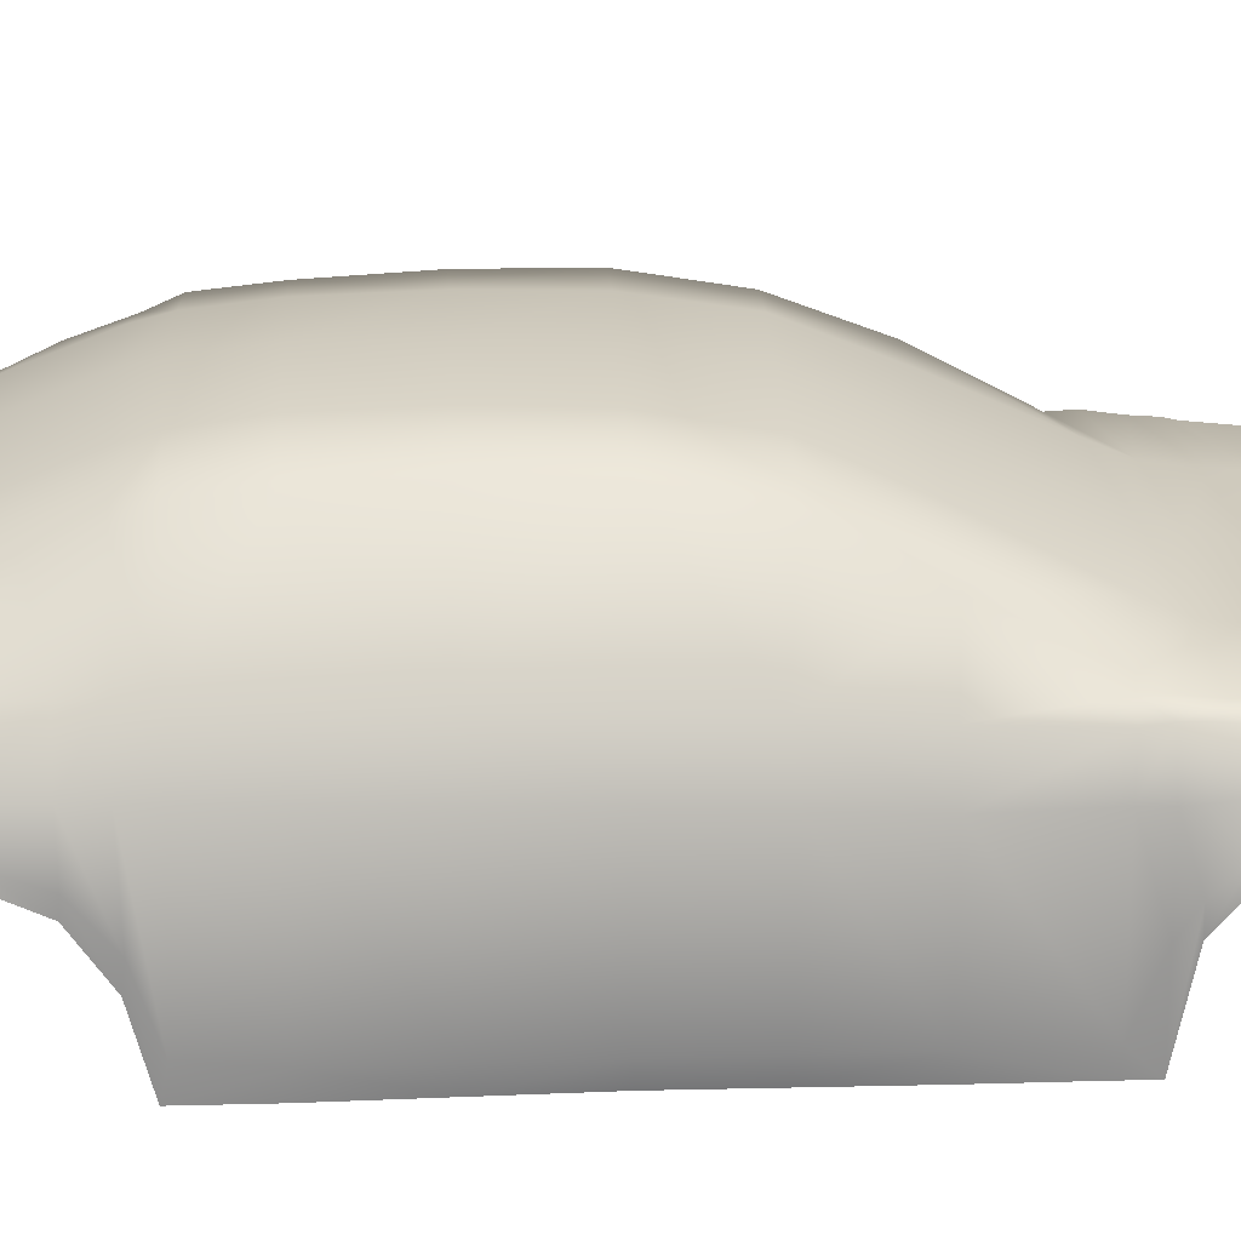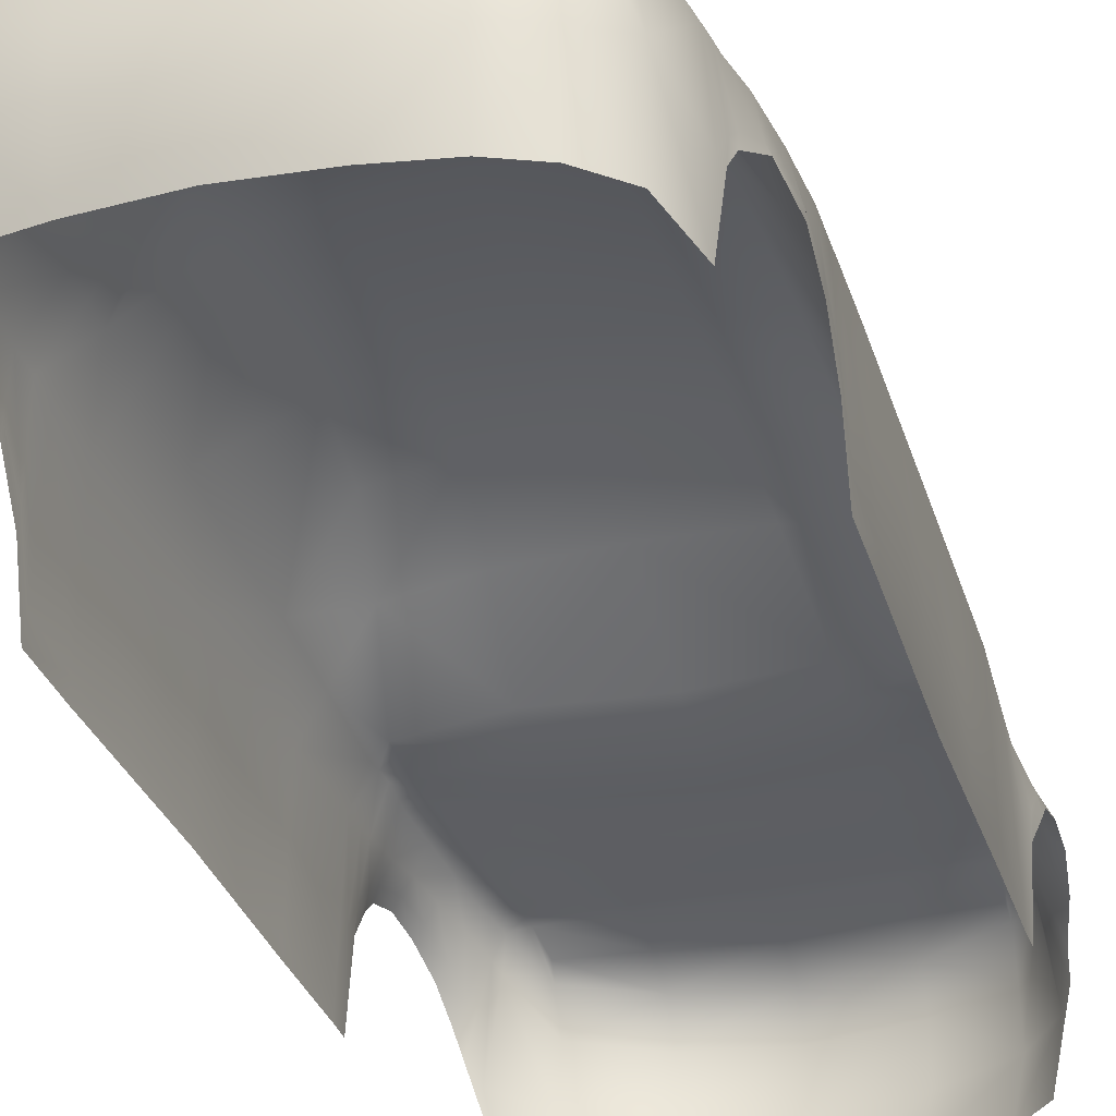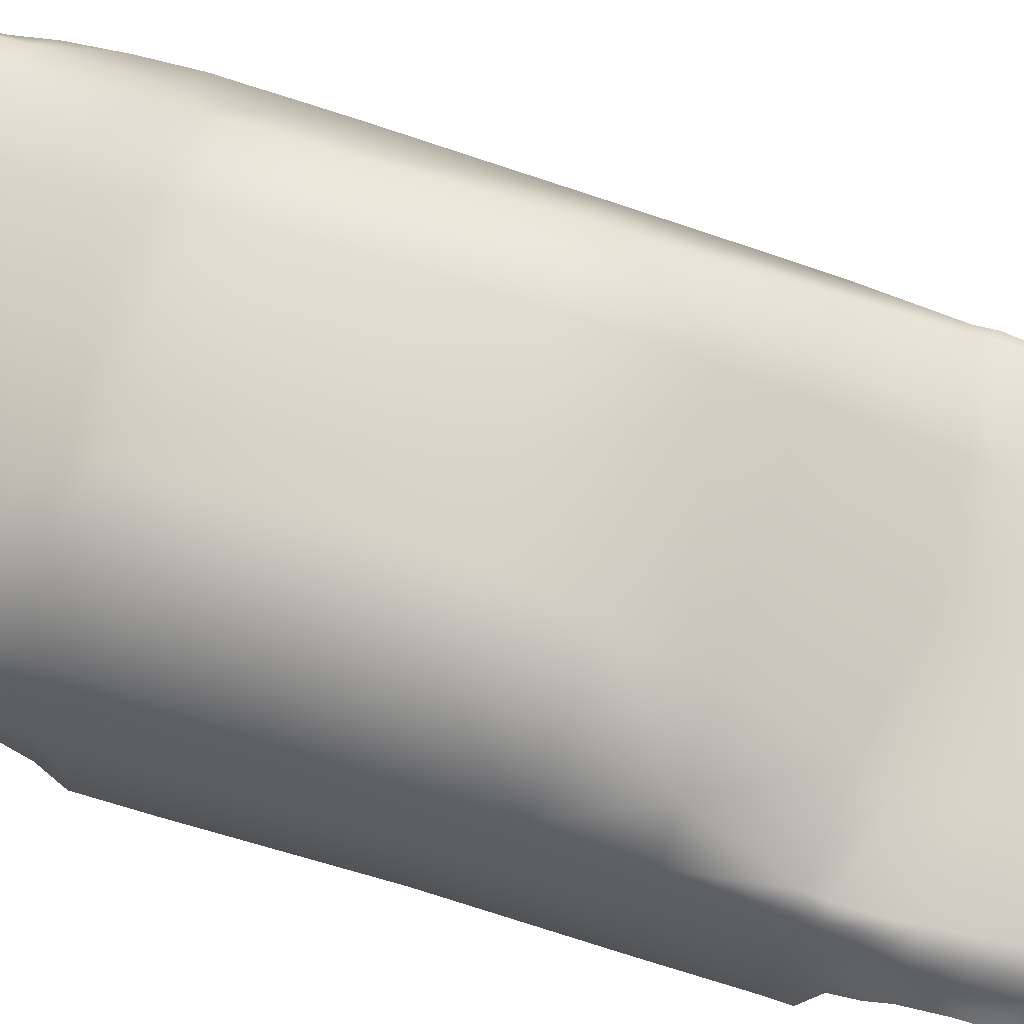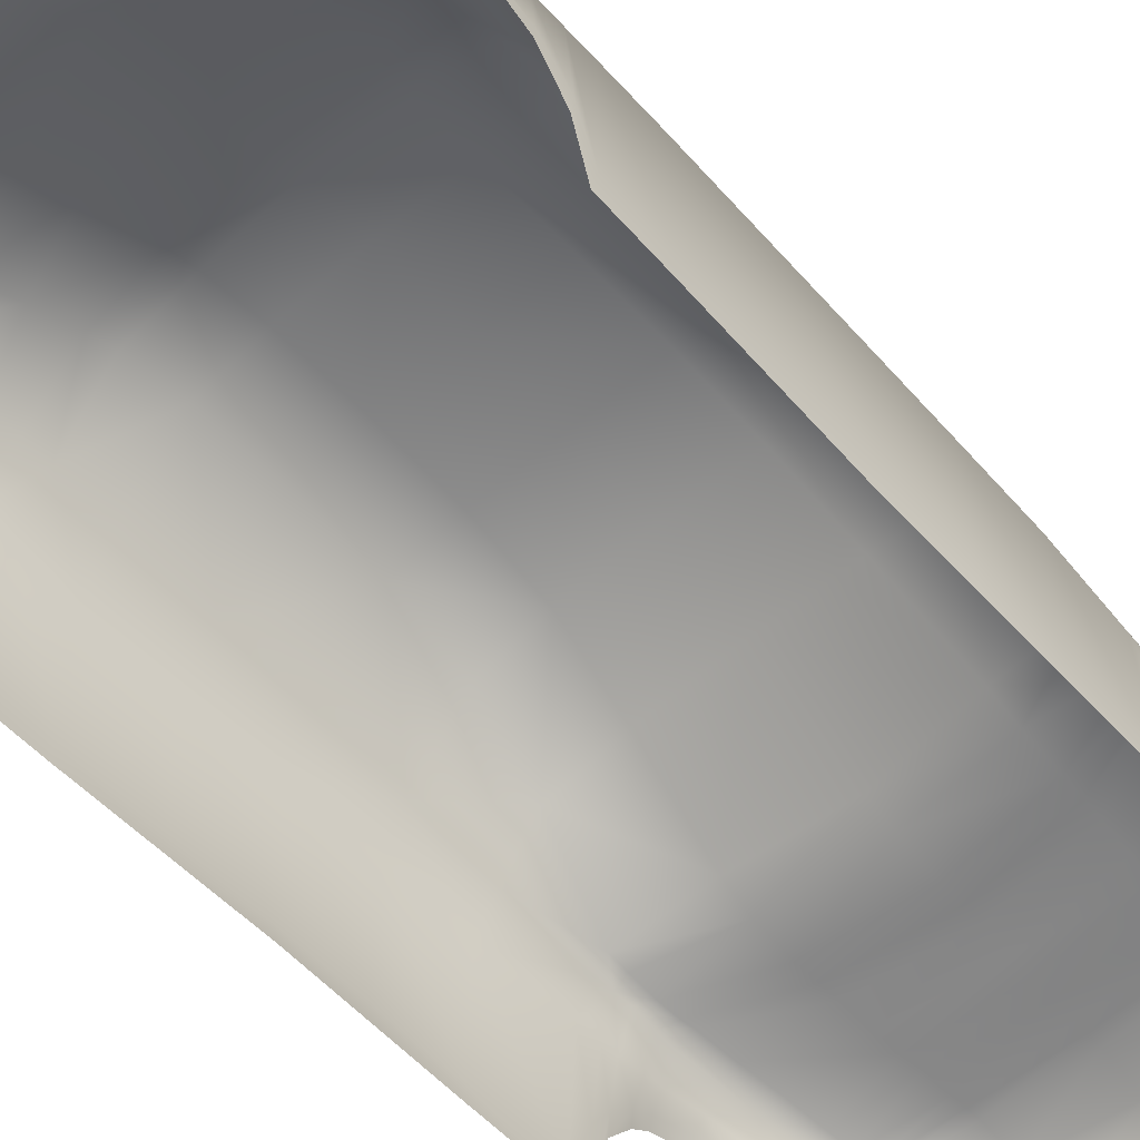
<metadata>
{"format":"obj","ext":"obj","renderer":"f3d","projection":"perspective","resolution":1024,"background":"white","views":[{"elev":24.1,"azim":-92.3,"up":"+Y"},{"elev":-31.9,"azim":-163.2,"up":"+Y"},{"elev":72.8,"azim":-72.3,"up":"+Y"},{"elev":-57.2,"azim":-138.0,"up":"+Y"}]}
</metadata>
<code>
g default
v 5.683 1.273 4.645
v 4.785 0.9864 10.33
v 4.785 1.35 4.639
v 5.769 1.271 4.993
v 5.792 1.289 5.495
v 5.834 1.231 7.308
v 5.827 1.186 8.147
v 5.814 1.271 6.41
v 5.834 1.168 8.996
v 5.705 1.024 9.86
v 5.832 0.2499 4.596
v 4.785 1.134 9.907
v 4.785 0.2954 4.33
v 4.789 1.351 4.727
v 4.785 1.555 5.403
v 4.785 1.857 6.422
v 4.785 1.837 7.32
v 4.785 1.586 8.166
v 4.785 1.205 9.302
v 4.785 0.2384 10.38
v 5.752 0.1943 9.842
v 5.952 0.844 9.004
v 5.936 0.1973 8.136
v 5.939 0.1999 7.32
v 5.969 0.1998 6.418
v 5.984 0.8499 5.636
v 5.904 0.2493 4.949
v 5.624 0.9942 10.07
v 5.793 1.291 5.309
v 5.819 1.25 6.86
v 5.824 1.212 7.715
v 5.806 1.281 6.129
v 5.836 1.186 8.705
v 5.793 1.124 9.394
v 5.632 1.271 4.462
v 5.754 1.211 4.649
v 4.785 1.078 10.13
v 4.785 0.7911 10.42
v 4.785 0.521 10.44
v 4.785 1.002 4.235
v 4.785 1.343 4.385
v 4.785 1.479 5.228
v 4.785 1.818 6.112
v 4.785 1.857 6.87
v 4.785 1.774 7.743
v 4.785 1.274 8.876
v 4.785 1.169 9.553
v 4.785 0.5596 4.216
v 5.834 0.7232 4.604
v 5.662 1.317 4.924
v 5.867 1.07 5.011
v 5.626 1.437 5.532
v 5.944 1.076 5.588
v 5.572 1.769 7.319
v 5.944 1.026 7.314
v 5.668 1.503 8.165
v 5.934 0.9827 8.148
v 5.56 1.749 6.423
v 5.957 1.055 6.428
v 5.752 1.204 9.003
v 5.882 0.9996 8.996
v 5.639 1.115 9.834
v 5.755 0.9496 9.858
v 5.594 0.1901 10.03
v 5.943 0.8943 9.396
v 5.933 0.1964 8.704
v 5.938 0.1986 7.728
v 5.954 0.1999 6.869
v 5.976 0.2036 6.086
v 5.968 0.8508 5.33
v 5.659 0.2697 4.466
v 5.819 0.5072 9.842
v 5.908 0.6191 4.986
v 5.979 0.9039 5.647
v 5.973 0.3047 6.433
v 5.956 0.3047 7.31
v 5.949 0.3042 8.143
v 5.931 0.8973 8.993
v 5.622 0.8025 10.15
v 5.616 1.057 10
v 5.647 1.371 5.291
v 5.916 1.08 5.335
v 5.562 1.774 6.869
v 5.951 1.039 6.869
v 5.595 1.688 7.751
v 5.939 1.006 7.734
v 5.572 1.712 6.126
v 5.96 1.063 6.137
v 5.774 1.235 8.707
v 5.897 0.975 8.708
v 5.705 1.174 9.395
v 5.852 1.027 9.395
v 5.693 1.092 4.404
v 5.896 0.9454 9.394
v 5.633 0.5101 10.12
v 5.659 0.6513 4.407
v 5.947 0.9079 5.344
v 5.979 0.3373 6.113
v 5.964 0.3047 6.869
v 5.951 0.3047 7.729
v 5.933 0.5998 8.704
v 5.917 0.8128 9.581
v 5.868 0.8834 9.58
v 5.81 1.001 9.581
v 5.764 1.096 9.582
v 5.681 1.15 9.586
v 4.785 1.166 9.667
v 5.891 0.6878 9.707
v 5.847 0.7876 9.707
v 5.781 0.9767 9.707
v 5.733 1.079 9.705
v 5.664 1.133 9.703
v 4.785 1.149 9.774
v 5.937 0.6097 8.786
v 5.928 0.7278 8.783
v 5.891 0.978 8.787
v 5.828 1.181 8.786
v 5.77 1.217 8.847
v 4.785 1.222 9.095
v 5.944 0.7649 8.907
v 5.931 0.8425 8.899
v 5.882 0.9886 8.902
v 5.832 1.175 8.908
v 5.764 1.211 8.953
v 4.785 1.216 9.21
v 5.949 0.903 9.191
v 5.917 0.9585 9.185
v 5.87 1.028 9.187
v 5.815 1.152 9.186
v 5.733 1.191 9.196
v 4.785 1.186 9.452
v 5.869 0.5872 9.768
v 5.834 0.7157 9.767
v 5.769 0.9659 9.768
v 5.72 1.068 9.77
v 5.649 1.125 9.782
v 4.785 1.142 9.834
v 5.931 0.1966 8.589
v 5.93 0.3042 8.591
v 5.903 0.9812 8.595
v 5.835 1.169 8.607
v 5.767 1.232 8.604
v 4.785 1.326 8.725
v 5.98 0.7477 5.852
v 5.979 0.8245 5.857
v 5.961 1.07 5.852
v 5.809 1.288 5.848
v 5.597 1.562 5.771
v 4.785 1.634 5.596
v 5.978 0.528 6.002
v 5.979 0.6384 6.015
v 5.96 1.064 6
v 5.806 1.29 5.992
v 5.581 1.649 5.993
v 4.785 1.786 5.968
v 5.928 0.7348 5.133
v 5.925 0.8036 5.146
v 5.882 1.077 5.155
v 5.784 1.281 5.157
v 5.654 1.347 5.151
v 4.785 1.398 5.06
v 5.919 0.6188 5.041
v 5.918 0.7356 5.069
v 5.877 1.072 5.083
v 5.781 1.272 5.085
v 5.661 1.334 5.079
v 4.785 1.37 4.881
v 5.586 1.296 4.644
v 5.475 1.049 4.305
v 5.467 0.6365 4.314
v 5.457 0.2756 4.385
v 5.5 1.282 4.4
v 5.162 0.2843 4.345
v 5.167 0.5864 4.256
v 5.172 1.017 4.267
v 5.186 1.309 4.394
v 5.234 1.32 4.642
v 5.251 1.336 4.77
v 5.267 1.352 4.933
v 5.272 1.383 5.098
v 5.268 1.443 5.251
v 5.256 1.516 5.415
v 5.241 1.612 5.648
v 5.231 1.748 5.982
v 5.226 1.786 6.12
v 5.22 1.824 6.422
v 5.221 1.838 6.869
v 5.226 1.826 7.32
v 5.239 1.753 7.748
v 5.28 1.566 8.166
v 5.336 1.321 8.662
v 5.34 1.252 8.819
v 5.337 1.224 9.028
v 5.334 1.216 9.138
v 5.327 1.205 9.236
v 5.317 1.185 9.394
v 5.301 1.168 9.512
v 5.288 1.157 9.605
v 5.278 1.14 9.739
v 5.27 1.132 9.809
v 5.264 1.123 9.87
v 5.251 1.066 10.06
v 5.256 0.9908 10.26
v 5.254 0.7975 10.34
v 5.261 0.5149 10.33
v 5.196 0.22 10.26
v 4.316 0.7975 10.34
v 4.31 0.5149 10.33
v 3.937 0.5101 10.12
v 3.949 0.8025 10.15
v 4.315 0.9908 10.26
v 3.946 0.9942 10.07
v 3.815 0.9496 9.858
v 3.751 0.5072 9.842
v 3.865 1.024 9.86
v 3.954 1.057 10
v 4.319 1.066 10.06
v 3.931 1.115 9.834
v 4.307 1.123 9.87
v 3.704 1.07 5.011
v 3.662 0.6191 4.986
v 3.736 0.7232 4.604
v 3.816 1.211 4.649
v 4.302 1.443 5.251
v 4.314 1.516 5.415
v 3.945 1.437 5.532
v 3.924 1.371 5.291
v 3.778 1.289 5.495
v 3.777 1.291 5.309
v 3.786 1.281 5.157
v 3.916 1.347 5.151
v 4.298 1.383 5.098
v 3.626 1.076 5.588
v 3.654 1.08 5.335
v 3.592 0.9039 5.647
v 3.623 0.9079 5.344
v 3.688 1.077 5.155
v 3.645 0.8036 5.146
v 4.35 1.838 6.869
v 4.344 1.826 7.32
v 3.998 1.769 7.319
v 4.008 1.774 6.869
v 3.736 1.231 7.308
v 3.752 1.25 6.86
v 3.756 1.271 6.41
v 4.01 1.749 6.423
v 4.351 1.824 6.422
v 3.626 1.026 7.314
v 3.619 1.039 6.869
v 3.614 0.3047 7.31
v 3.606 0.3047 6.869
v 3.613 1.055 6.428
v 3.598 0.3047 6.433
v 4.331 1.753 7.748
v 4.29 1.566 8.166
v 3.903 1.503 8.165
v 3.975 1.688 7.751
v 3.743 1.186 8.147
v 3.746 1.212 7.715
v 3.636 0.9827 8.148
v 3.631 1.006 7.734
v 3.621 0.3042 8.143
v 3.62 0.3047 7.729
v 4.344 1.786 6.12
v 3.998 1.712 6.126
v 3.764 1.281 6.129
v 3.765 1.29 5.992
v 3.989 1.649 5.993
v 4.339 1.748 5.982
v 3.611 1.063 6.137
v 3.591 0.3373 6.113
v 3.61 1.064 6
v 3.591 0.6384 6.015
v 4.236 1.216 9.138
v 4.243 1.205 9.236
v 3.818 1.204 9.003
v 3.806 1.211 8.953
v 3.736 1.168 8.996
v 3.738 1.175 8.908
v 3.735 1.186 8.705
v 3.735 1.169 8.607
v 3.803 1.232 8.604
v 3.796 1.235 8.707
v 4.234 1.321 8.662
v 4.231 1.252 8.819
v 3.688 0.9996 8.996
v 3.688 0.9886 8.902
v 3.64 0.8973 8.993
v 3.626 0.8425 8.899
v 3.668 0.9812 8.595
v 3.674 0.975 8.708
v 3.637 0.5998 8.704
v 3.64 0.3042 8.591
v 3.851 1.068 9.77
v 3.921 1.125 9.782
v 3.778 1.124 9.394
v 3.755 1.152 9.186
v 3.837 1.191 9.196
v 3.865 1.174 9.395
v 4.254 1.185 9.394
v 4.27 1.168 9.512
v 4.301 1.132 9.809
v 3.801 0.9659 9.768
v 3.736 0.7157 9.767
v 3.7 1.028 9.187
v 3.718 1.027 9.395
v 3.674 0.9454 9.394
v 3.654 0.9585 9.185
v 4.375 0.22 10.26
v 3.977 0.1901 10.03
v 3.8 0.1943 9.842
v 3.702 0.5872 9.768
v 3.628 0.8943 9.396
v 3.622 0.903 9.191
v 3.619 0.844 9.004
v 3.613 0.7649 8.907
v 3.638 0.1964 8.704
v 3.639 0.1966 8.589
v 3.634 0.1973 8.136
v 3.633 0.1986 7.728
v 3.631 0.1999 7.32
v 3.616 0.1999 6.869
v 3.602 0.1998 6.418
v 3.594 0.2036 6.086
v 3.592 0.528 6.002
v 3.586 0.8499 5.636
v 3.602 0.8508 5.33
v 3.642 0.7348 5.133
v 3.666 0.2493 4.949
v 3.739 0.2499 4.596
v 3.693 0.8834 9.58
v 3.653 0.8128 9.581
v 3.761 1.001 9.581
v 3.806 1.096 9.582
v 3.889 1.15 9.586
v 4.283 1.157 9.605
v 3.724 0.7876 9.707
v 3.694 0.6878 9.707
v 3.789 0.9767 9.707
v 3.837 1.079 9.705
v 3.907 1.133 9.703
v 4.293 1.14 9.739
v 3.628 0.7278 8.783
v 3.633 0.6097 8.786
v 3.679 0.978 8.787
v 3.742 1.181 8.786
v 3.8 1.217 8.847
v 4.233 1.224 9.028
v 3.592 0.8245 5.857
v 3.59 0.7477 5.852
v 3.609 1.07 5.852
v 3.761 1.288 5.848
v 3.973 1.562 5.771
v 4.33 1.612 5.648
v 3.652 0.7356 5.069
v 3.651 0.6188 5.041
v 3.693 1.072 5.083
v 3.888 1.273 4.645
v 3.801 1.271 4.993
v 3.79 1.272 5.085
v 3.909 1.334 5.079
v 4.303 1.352 4.933
v 3.908 1.317 4.924
v 4.319 1.336 4.77
v 4.07 1.282 4.4
v 4.095 1.049 4.305
v 4.398 1.017 4.267
v 4.384 1.309 4.394
v 4.103 0.6365 4.314
v 4.113 0.2756 4.385
v 4.408 0.2843 4.345
v 4.403 0.5864 4.256
v 3.911 0.2697 4.466
v 3.911 0.6513 4.407
v 3.985 1.296 4.644
v 4.336 1.32 4.642
v 3.878 1.092 4.404
v 3.939 1.271 4.462
v 4.781 1.351 4.727
g car1
f 204 205 95 79
f 203 204 79 28
f 63 79 95 72
f 63 10 28 79
f 80 202 203 28
f 28 10 62 80
f 62 201 202 80
f 51 73 49 36
f 181 182 52 81
f 52 5 29 81
f 29 159 160 81
f 160 180 181 81
f 29 5 53 82
f 82 53 74 97
f 158 82 97 157
f 158 159 29 82
f 187 188 54 83
f 54 6 30 83
f 30 8 58 83
f 58 186 187 83
f 30 6 55 84
f 84 55 76 99
f 59 84 99 75
f 59 8 30 84
f 189 190 56 85
f 56 7 31 85
f 31 6 54 85
f 54 188 189 85
f 31 7 57 86
f 86 57 77 100
f 55 86 100 76
f 55 6 31 86
f 185 186 58 87
f 58 8 32 87
f 32 153 154 87
f 154 184 185 87
f 32 8 59 88
f 88 59 75 98
f 152 88 98 151
f 152 153 32 88
f 194 195 60 124
f 60 9 123 124
f 33 141 142 89
f 142 191 192 89
f 123 9 61 122
f 122 61 78 121
f 140 90 101 139
f 140 141 33 90
f 62 10 135 136
f 34 129 130 91
f 130 196 197 91
f 200 201 62 136
f 135 10 63 134
f 134 63 72 133
f 128 92 94 127
f 128 129 34 92
f 206 64 95 205
f 72 95 64 21
f 72 21 132 133
f 127 94 65 126
f 78 22 120 121
f 139 101 66 138
f 77 23 67 100
f 76 100 67 24
f 76 24 68 99
f 75 99 68 25
f 75 25 69 98
f 151 98 69 150
f 74 26 70 97
f 157 97 70 156
f 27 11 49 73
f 103 102 65 94
f 92 104 103 94
f 34 105 104 92
f 106 105 34 91
f 197 198 106 91
f 109 108 102 103
f 104 110 109 103
f 105 111 110 104
f 112 111 105 106
f 198 199 112 106
f 115 114 66 101
f 90 116 115 101
f 33 117 116 90
f 118 117 33 89
f 192 193 118 89
f 121 120 114 115
f 116 122 121 115
f 117 123 122 116
f 124 123 117 118
f 193 194 124 118
f 78 127 126 22
f 61 128 127 78
f 61 9 129 128
f 130 129 9 60
f 60 195 196 130
f 133 132 108 109
f 110 134 133 109
f 111 135 134 110
f 136 135 111 112
f 199 200 136 112
f 77 139 138 23
f 57 140 139 77
f 57 7 141 140
f 142 141 7 56
f 56 190 191 142
f 74 145 144 26
f 53 146 145 74
f 53 5 147 146
f 148 147 5 52
f 52 182 183 148
f 145 151 150 144
f 146 152 151 145
f 146 147 153 152
f 154 153 147 148
f 148 183 184 154
f 163 157 156 162
f 164 158 157 163
f 73 163 162 27
f 51 164 163 73
f 36 1 4 51
f 158 164 165 159
f 166 160 159 165
f 160 166 179 180
f 164 51 4 165
f 50 166 165 4
f 166 50 178 179
f 172 169 175 176
f 170 171 173 174
f 49 11 71 96
f 169 170 174 175
f 50 4 1 168
f 176 177 168 172
f 36 93 35 1
f 93 36 49 96
f 178 50 168 177
f 168 1 35 172
f 172 35 93 169
f 170 169 93 96
f 171 170 96 71
f 174 173 13 48
f 175 174 48 40
f 176 175 40 41
f 41 3 177 176
f 14 178 177 3
f 179 178 14 167
f 180 179 167 161
f 181 180 161 42
f 42 15 182 181
f 183 182 15 149
f 184 183 149 155
f 185 184 155 43
f 43 16 186 185
f 187 186 16 44
f 44 17 188 187
f 189 188 17 45
f 45 18 190 189
f 191 190 18 143
f 192 191 143 46
f 46 119 193 192
f 119 125 194 193
f 125 19 195 194
f 196 195 19 131
f 197 196 131 47
f 47 107 198 197
f 107 113 199 198
f 113 137 200 199
f 137 12 201 200
f 202 201 12 37
f 203 202 37 2
f 2 38 204 203
f 38 39 205 204
f 20 206 205 39
f 207 210 209 208
f 211 212 210 207
f 213 214 209 210
f 213 210 212 215
f 216 212 211 217
f 212 216 218 215
f 218 216 217 219
f 220 223 222 221
f 224 227 226 225
f 226 227 229 228
f 229 227 231 230
f 231 227 224 232
f 229 234 233 228
f 234 236 235 233
f 237 238 236 234
f 237 234 229 230
f 239 242 241 240
f 241 242 244 243
f 244 242 246 245
f 246 242 239 247
f 244 249 248 243
f 249 251 250 248
f 252 253 251 249
f 252 249 244 245
f 254 257 256 255
f 256 257 259 258
f 259 257 241 243
f 241 257 254 240
f 259 261 260 258
f 261 263 262 260
f 248 250 263 261
f 248 261 259 243
f 264 265 246 247
f 246 265 266 245
f 266 265 268 267
f 268 265 264 269
f 266 270 252 245
f 270 271 253 252
f 272 273 271 270
f 272 270 266 267
f 274 277 276 275
f 276 277 279 278
f 280 283 282 281
f 282 283 285 284
f 279 287 286 278
f 287 289 288 286
f 290 293 292 291
f 290 291 280 281
f 218 295 294 215
f 296 299 298 297
f 298 299 301 300
f 302 295 218 219
f 294 303 213 215
f 303 304 214 213
f 305 308 307 306
f 305 306 296 297
f 309 208 209 310
f 214 311 310 209
f 214 304 312 311
f 308 314 313 307
f 288 289 316 315
f 293 318 317 292
f 262 263 320 319
f 250 321 320 263
f 250 251 322 321
f 253 323 322 251
f 253 271 324 323
f 273 325 324 271
f 235 236 327 326
f 238 328 327 236
f 329 221 222 330
f 331 307 313 332
f 306 307 331 333
f 296 306 333 334
f 335 299 296 334
f 301 299 335 336
f 337 331 332 338
f 333 331 337 339
f 334 333 339 340
f 341 335 334 340
f 336 335 341 342
f 343 292 317 344
f 291 292 343 345
f 280 291 345 346
f 347 283 280 346
f 285 283 347 348
f 289 343 344 316
f 345 343 289 287
f 346 345 287 279
f 277 347 346 279
f 348 347 277 274
f 288 315 314 308
f 286 288 308 305
f 286 305 297 278
f 298 276 278 297
f 276 298 300 275
f 304 337 338 312
f 339 337 304 303
f 340 339 303 294
f 295 341 340 294
f 342 341 295 302
f 262 319 318 293
f 260 262 293 290
f 260 290 281 258
f 282 256 258 281
f 256 282 284 255
f 235 326 350 349
f 233 235 349 351
f 233 351 352 228
f 353 226 228 352
f 226 353 354 225
f 349 350 325 273
f 351 349 273 272
f 351 272 267 352
f 268 353 352 267
f 353 268 269 354
f 355 356 328 238
f 357 355 238 237
f 221 329 356 355
f 220 221 355 357
f 223 220 359 358
f 237 230 360 357
f 361 360 230 231
f 231 232 362 361
f 357 360 359 220
f 363 359 360 361
f 361 362 364 363
f 365 368 367 366
f 369 372 371 370
f 222 374 373 330
f 366 367 372 369
f 363 375 358 359
f 368 365 375 376
f 223 358 378 377
f 377 374 222 223
f 364 376 375 363
f 375 365 378 358
f 365 366 377 378
f 369 374 377 366
f 370 373 374 369
f 372 48 13 371
f 367 40 48 372
f 368 41 40 367
f 41 368 376 3
f 379 3 376 364
f 362 167 379 364
f 232 161 167 362
f 224 42 161 232
f 42 224 225 15
f 354 149 15 225
f 269 155 149 354
f 264 43 155 269
f 43 264 247 16
f 239 44 16 247
f 44 239 240 17
f 254 45 17 240
f 45 254 255 18
f 284 143 18 255
f 285 46 143 284
f 46 285 348 119
f 119 348 274 125
f 125 274 275 19
f 300 131 19 275
f 301 47 131 300
f 47 301 336 107
f 107 336 342 113
f 113 342 302 137
f 137 302 219 12
f 217 37 12 219
f 211 2 37 217
f 2 211 207 38
f 38 207 208 39
f 20 39 208 309

</code>
